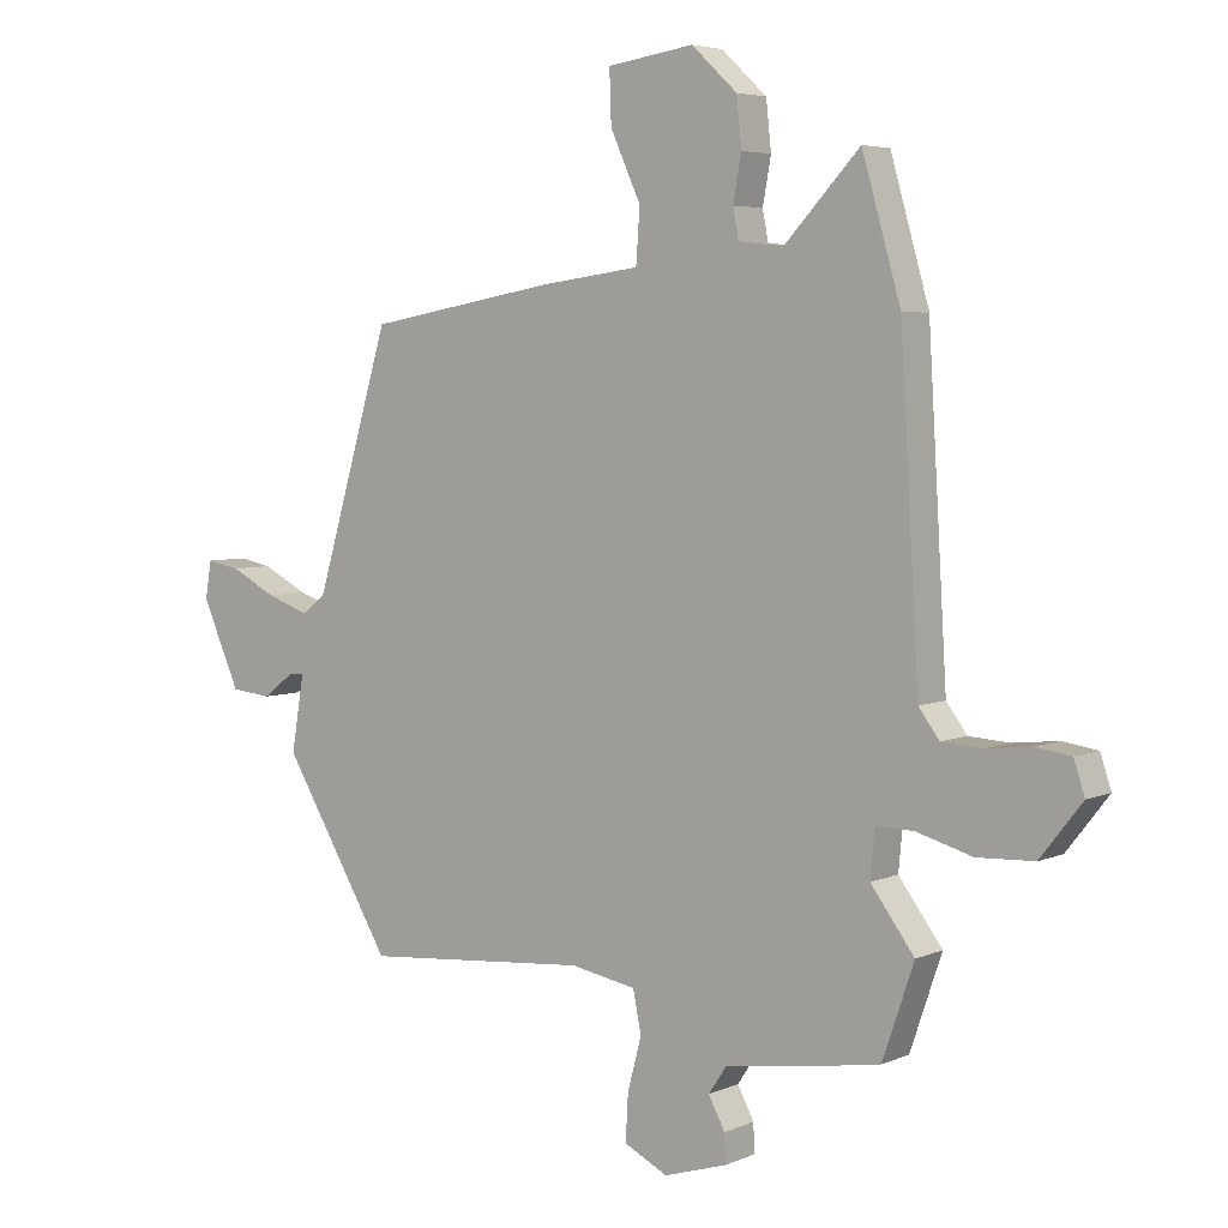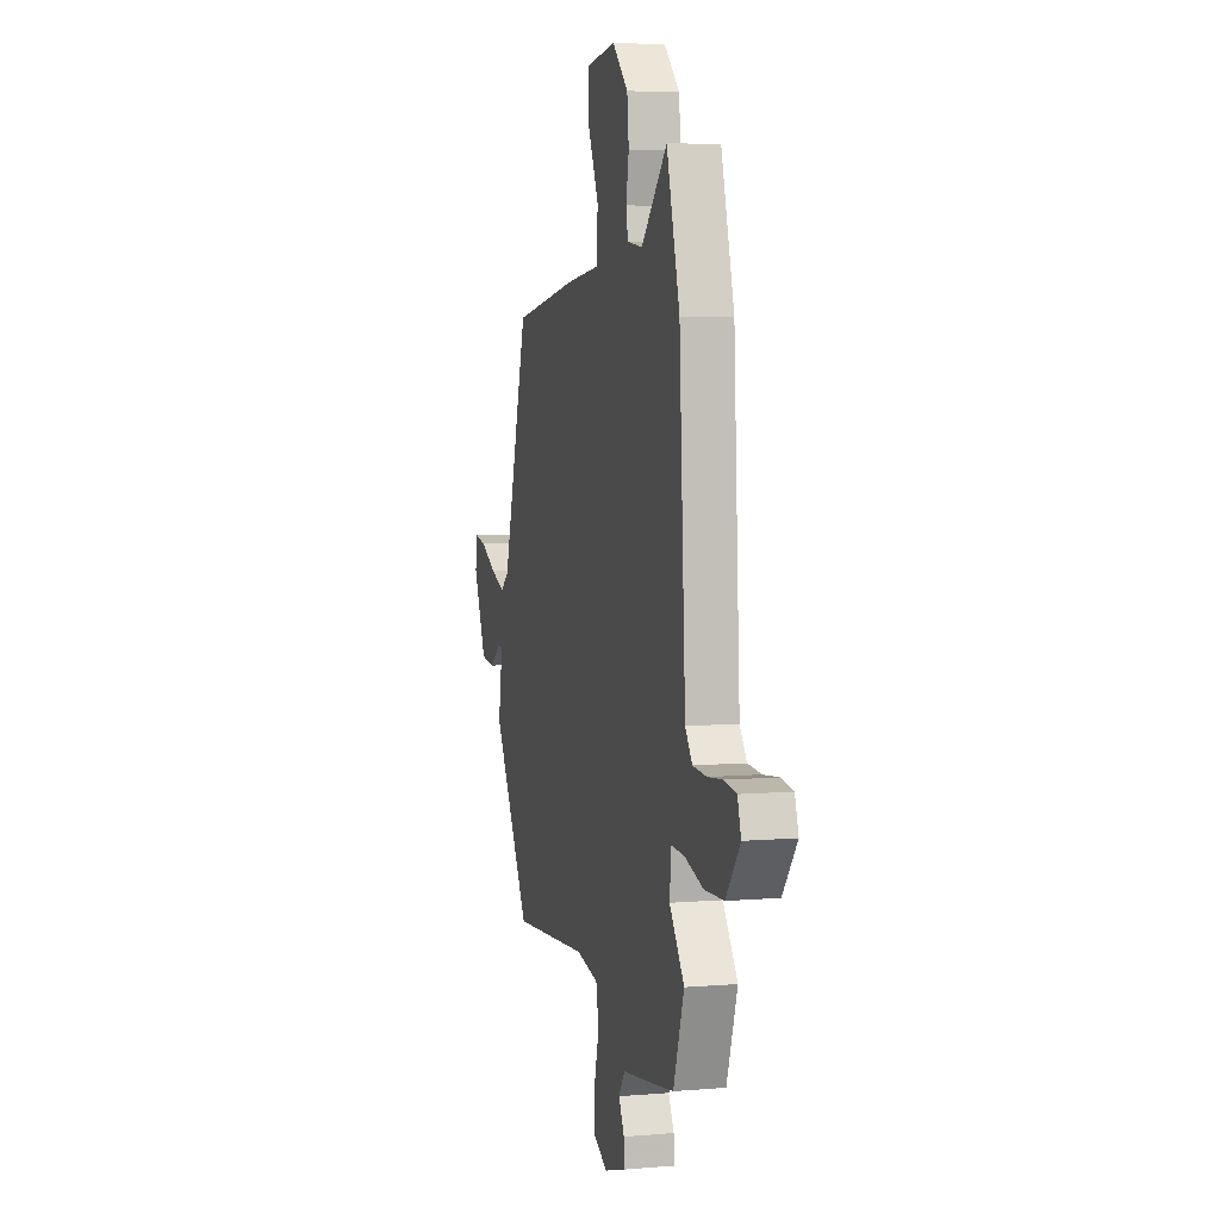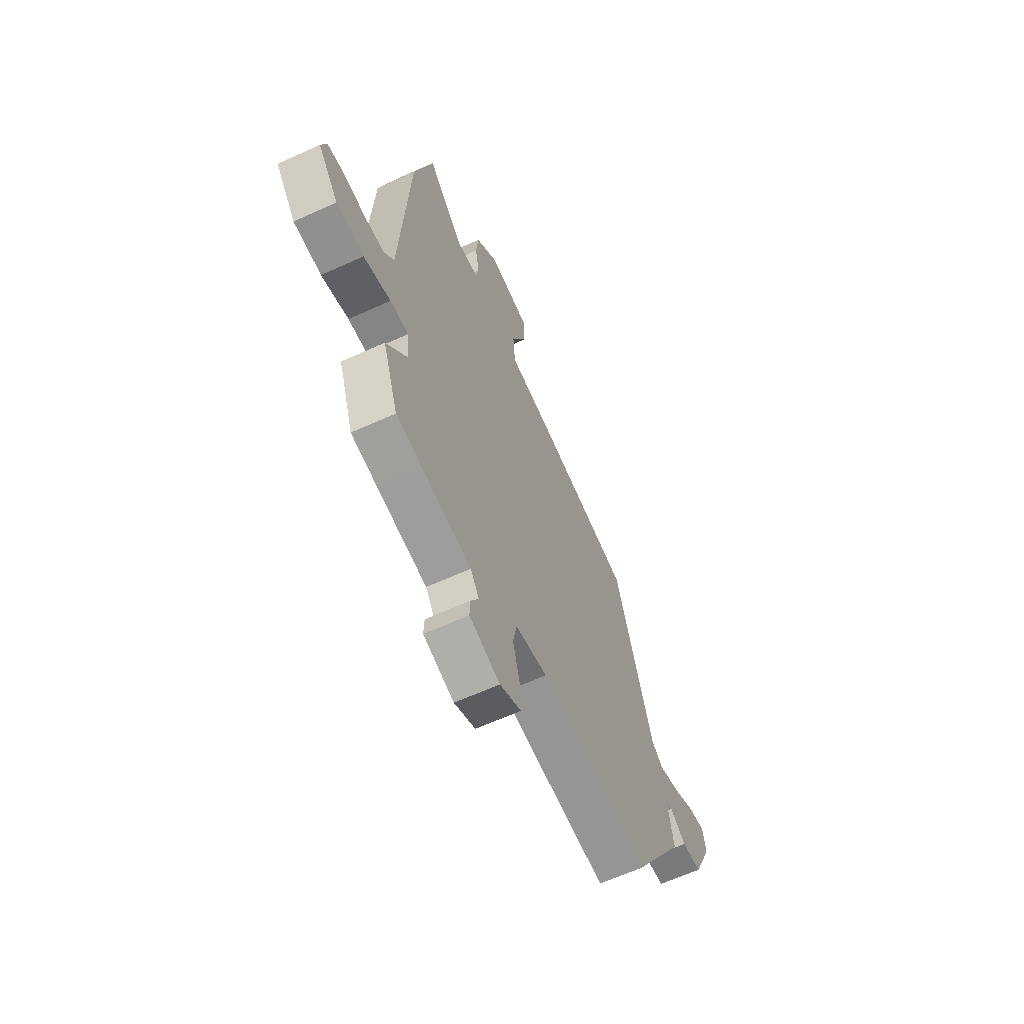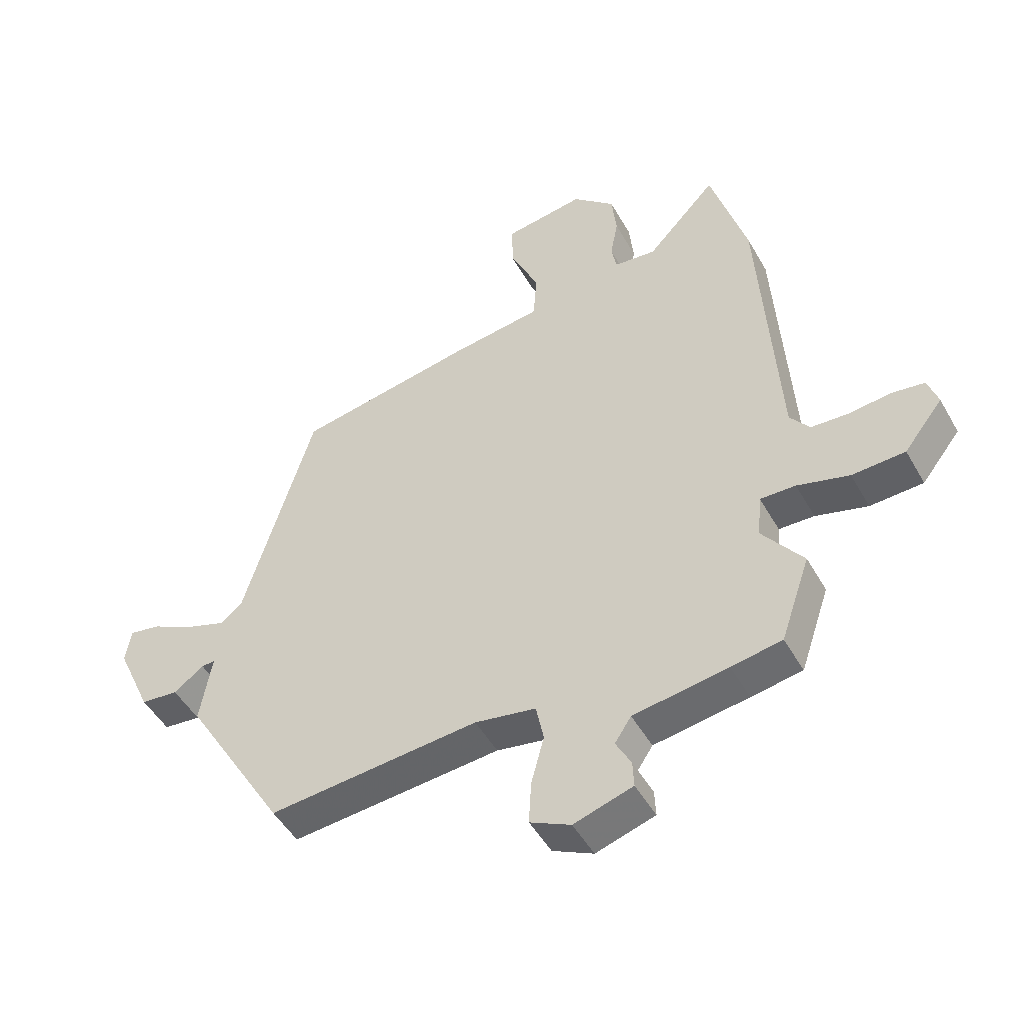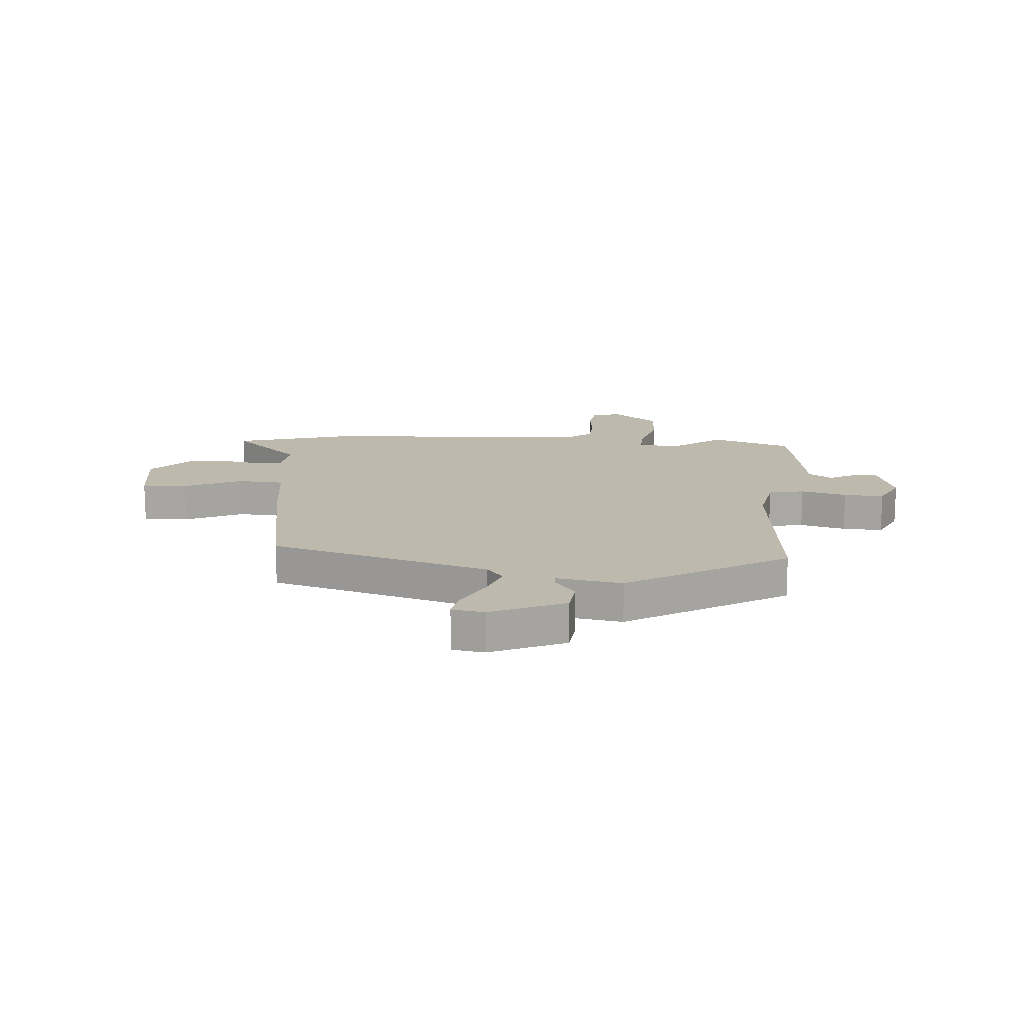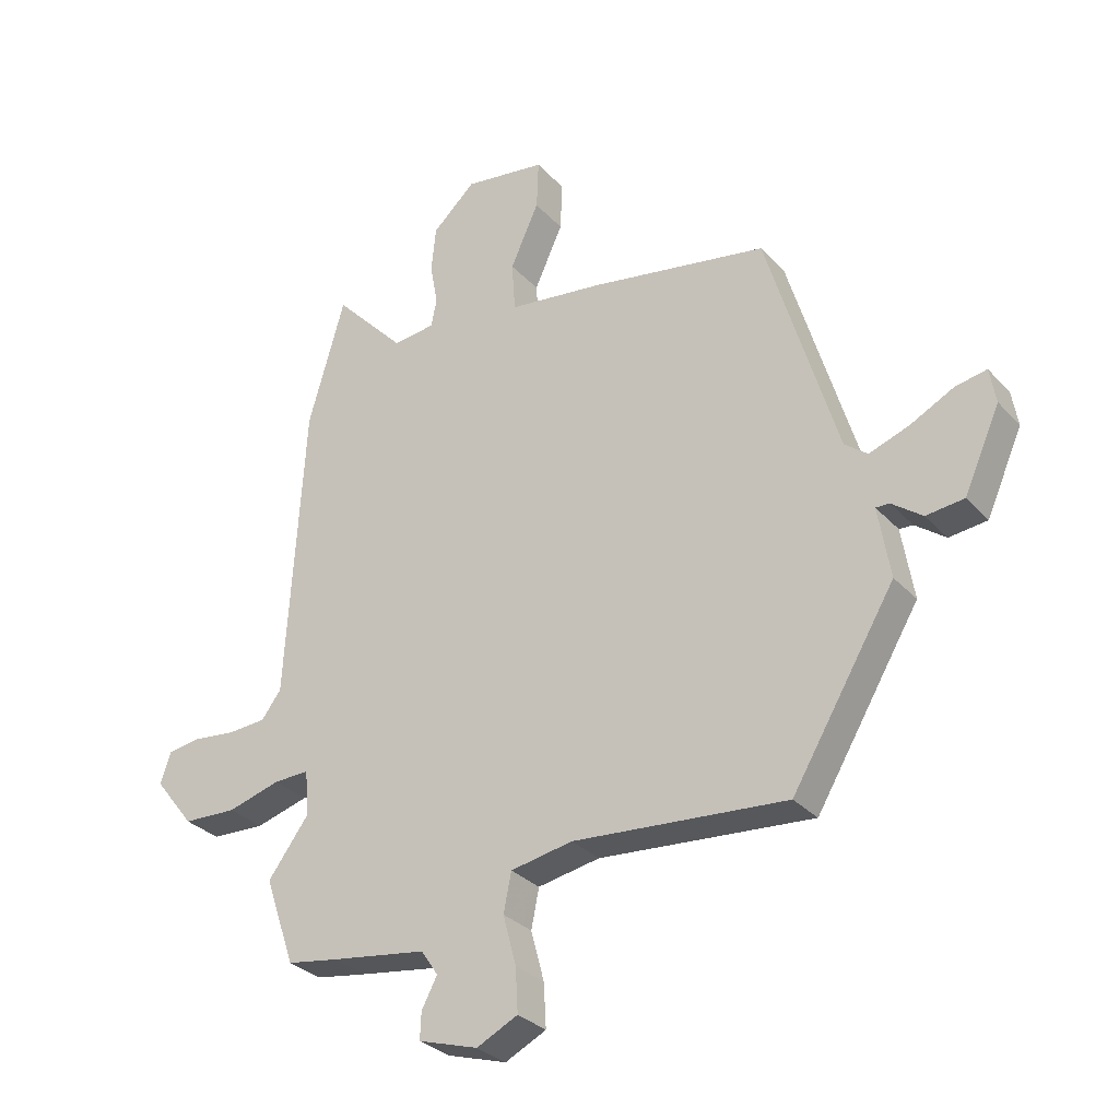
<metadata>
{"format":"obj","ext":"obj","renderer":"f3d","projection":"perspective","resolution":1024,"background":"white","views":[{"elev":4.9,"azim":-143.2,"up":"+Z"},{"elev":6.2,"azim":-104.3,"up":"+Z"},{"elev":-63.5,"azim":-65.3,"up":"+Z"},{"elev":-48.8,"azim":-151.5,"up":"+Z"},{"elev":15.3,"azim":94.3,"up":"+Y"},{"elev":-30.5,"azim":34.0,"up":"+Z"}]}
</metadata>
<code>
v 0.372 0.07 -0.483
v 0.014 0.07 -0.453
v -0.09 0.07 -0.472
v -0.103 0.07 -0.537
v -0.081 0.07 -0.62
v -0.077 0.07 -0.693
v -0.146 0.07 -0.727
v -0.246 0.07 -0.696
v -0.244 0.07 -0.651
v -0.218 0.07 -0.602
v -0.246 0.07 -0.56
v -0.406 0.07 -0.536
v -0.492 0.07 -0.522
v -0.542 0.07 -0.376
v -0.473 0.07 -0.283
v -0.48 0.07 -0.208
v -0.54 0.07 -0.21
v -0.628 0.07 -0.235
v -0.718 0.07 -0.231
v -0.784 0.07 -0.147
v -0.767 0.07 -0.095
v -0.711 0.07 -0.087
v -0.64 0.07 -0.095
v -0.576 0.07 -0.091
v -0.543 0.07 -0.047
v -0.513 0.07 0.455
v -0.452 0.07 0.668
v -0.333 0.07 0.542
v -0.262 0.07 0.55
v -0.253 0.07 0.597
v -0.266 0.07 0.668
v -0.258 0.07 0.744
v -0.186 0.07 0.811
v -0.049 0.07 0.791
v -0.052 0.07 0.708
v -0.1 0.07 0.603
v -0.094 0.07 0.519
v 0.064 0.07 0.498
v 0.363 0.07 0.445
v 0.482 0.07 0.047
v 0.52 0.07 0.017
v 0.588 0.07 0.041
v 0.66 0.07 0.078
v 0.713 0.07 0.088
v 0.723 0.07 0.029
v 0.663 0.07 -0.106
v 0.599 0.07 -0.113
v 0.548 0.07 -0.075
v 0.525 0.07 -0.074
v 0.545 0.07 -0.194
v 0.372 0 -0.483
v 0.014 0 -0.453
v -0.09 0 -0.472
v -0.103 0 -0.537
v -0.081 0 -0.62
v -0.077 0 -0.693
v -0.146 0 -0.727
v -0.246 0 -0.696
v -0.244 0 -0.651
v -0.218 0 -0.602
v -0.246 0 -0.56
v -0.406 0 -0.536
v -0.492 0 -0.522
v -0.542 0 -0.376
v -0.473 0 -0.283
v -0.48 0 -0.208
v -0.54 0 -0.21
v -0.628 0 -0.235
v -0.718 0 -0.231
v -0.784 0 -0.147
v -0.767 0 -0.095
v -0.711 0 -0.087
v -0.64 0 -0.095
v -0.576 0 -0.091
v -0.543 0 -0.047
v -0.513 0 0.455
v -0.452 0 0.668
v -0.333 0 0.542
v -0.262 0 0.55
v -0.253 0 0.597
v -0.266 0 0.668
v -0.258 0 0.744
v -0.186 0 0.811
v -0.049 0 0.791
v -0.052 0 0.708
v -0.1 0 0.603
v -0.094 0 0.519
v 0.064 0 0.498
v 0.363 0 0.445
v 0.482 0 0.047
v 0.52 0 0.017
v 0.588 0 0.041
v 0.66 0 0.078
v 0.713 0 0.088
v 0.723 0 0.029
v 0.663 0 -0.106
v 0.599 0 -0.113
v 0.548 0 -0.075
v 0.525 0 -0.074
v 0.545 0 -0.194
f 49 50 1 2
f 46 47 48
f 45 46 48
f 44 45 48
f 43 44 48
f 42 43 48
f 41 42 48 49
f 49 2 3
f 41 49 3
f 40 41 3
f 39 40 3
f 38 39 3
f 37 38 3
f 34 35 36
f 33 34 36
f 32 33 36
f 31 32 36
f 30 31 36
f 37 3 4
f 36 37 4
f 30 36 4
f 29 30 4
f 25 26 27 28
f 25 28 29 4
f 21 22 23
f 20 21 23
f 19 20 23
f 18 19 23
f 17 18 23
f 16 17 23 24
f 13 14 15
f 12 13 15
f 11 12 15
f 11 15 16
f 10 11 16
f 8 9 10
f 7 8 10
f 6 7 10
f 5 6 10
f 4 5 10
f 4 10 16
f 4 16 24 25
f 52 51 100 99
f 98 97 96
f 98 96 95
f 98 95 94
f 98 94 93
f 98 93 92
f 99 98 92 91
f 53 52 99
f 53 99 91
f 53 91 90
f 53 90 89
f 53 89 88
f 53 88 87
f 86 85 84
f 86 84 83
f 86 83 82
f 86 82 81
f 86 81 80
f 54 53 87
f 54 87 86
f 54 86 80
f 54 80 79
f 78 77 76 75
f 54 79 78 75
f 73 72 71
f 73 71 70
f 73 70 69
f 73 69 68
f 73 68 67
f 74 73 67 66
f 65 64 63
f 65 63 62
f 65 62 61
f 66 65 61
f 66 61 60
f 60 59 58
f 60 58 57
f 60 57 56
f 60 56 55
f 60 55 54
f 66 60 54
f 75 74 66 54
f 1 51 52 2
f 2 52 53 3
f 3 53 54 4
f 4 54 55 5
f 5 55 56 6
f 6 56 57 7
f 7 57 58 8
f 8 58 59 9
f 9 59 60 10
f 10 60 61 11
f 11 61 62 12
f 12 62 63 13
f 13 63 64 14
f 14 64 65 15
f 15 65 66 16
f 16 66 67 17
f 17 67 68 18
f 18 68 69 19
f 19 69 70 20
f 20 70 71 21
f 21 71 72 22
f 22 72 73 23
f 23 73 74 24
f 24 74 75 25
f 25 75 76 26
f 26 76 77 27
f 27 77 78 28
f 28 78 79 29
f 29 79 80 30
f 30 80 81 31
f 31 81 82 32
f 32 82 83 33
f 33 83 84 34
f 34 84 85 35
f 35 85 86 36
f 36 86 87 37
f 37 87 88 38
f 38 88 89 39
f 39 89 90 40
f 40 90 91 41
f 41 91 92 42
f 42 92 93 43
f 43 93 94 44
f 44 94 95 45
f 45 95 96 46
f 46 96 97 47
f 47 97 98 48
f 48 98 99 49
f 49 99 100 50
f 50 100 51 1

</code>
